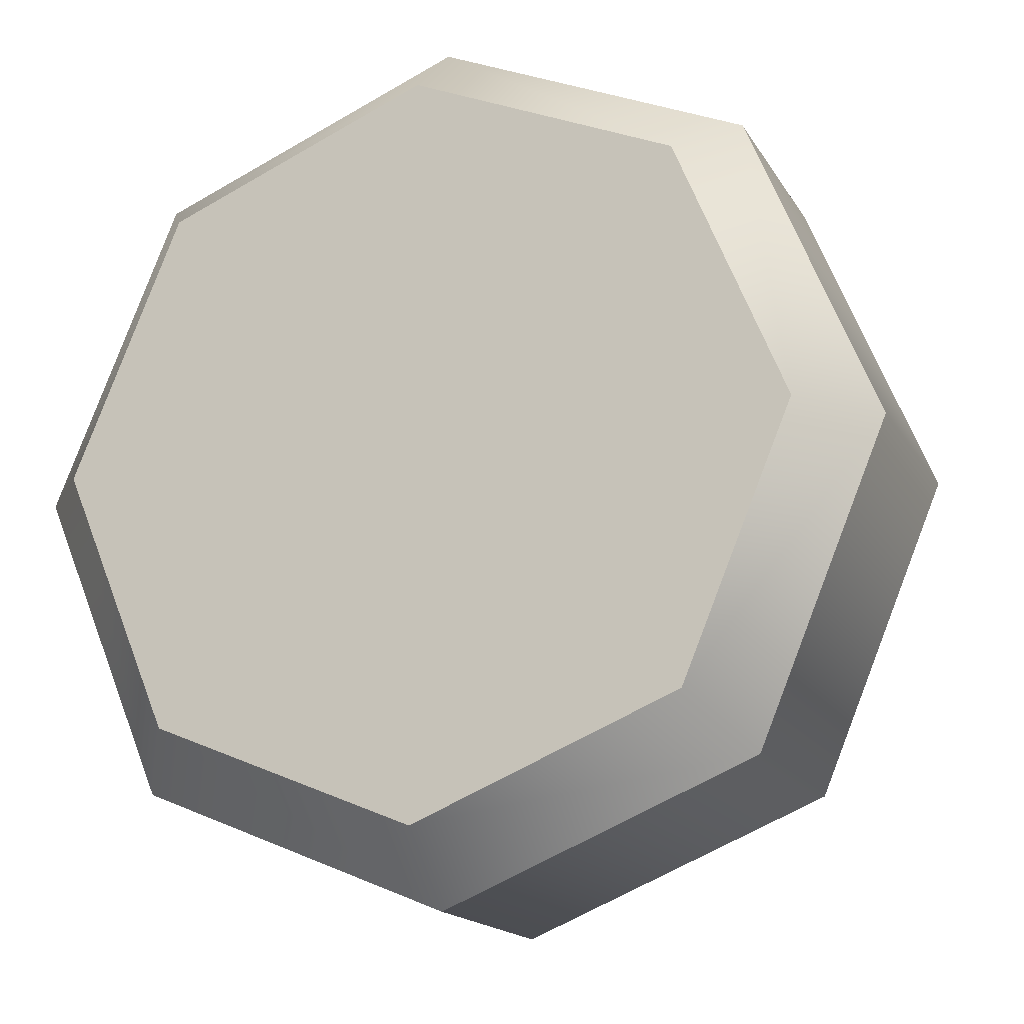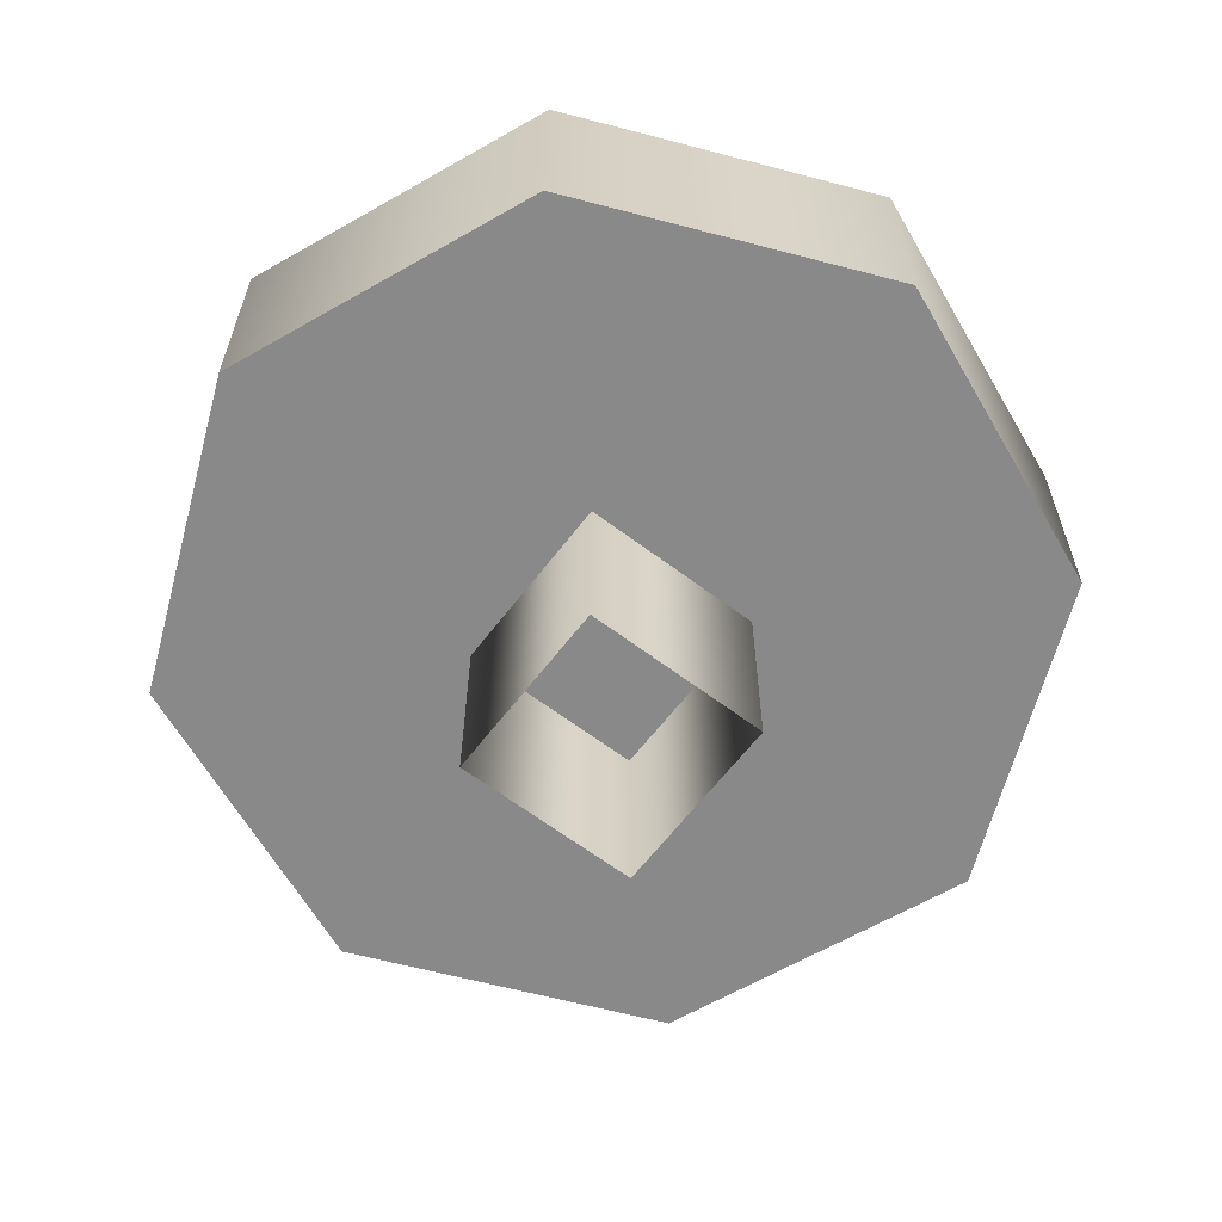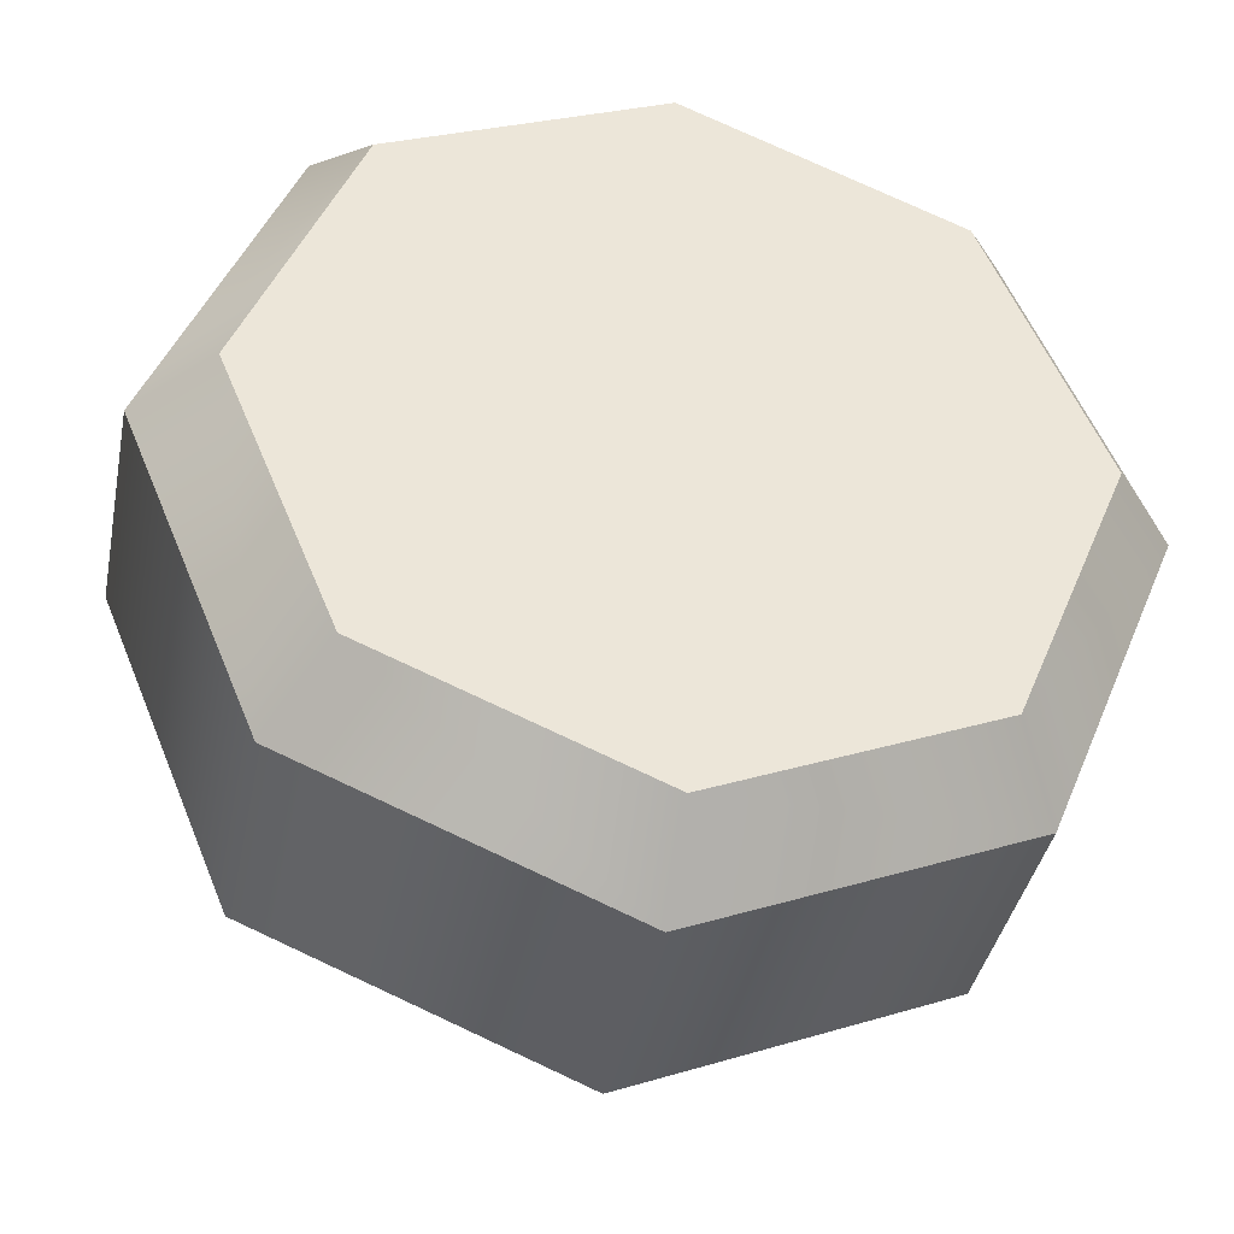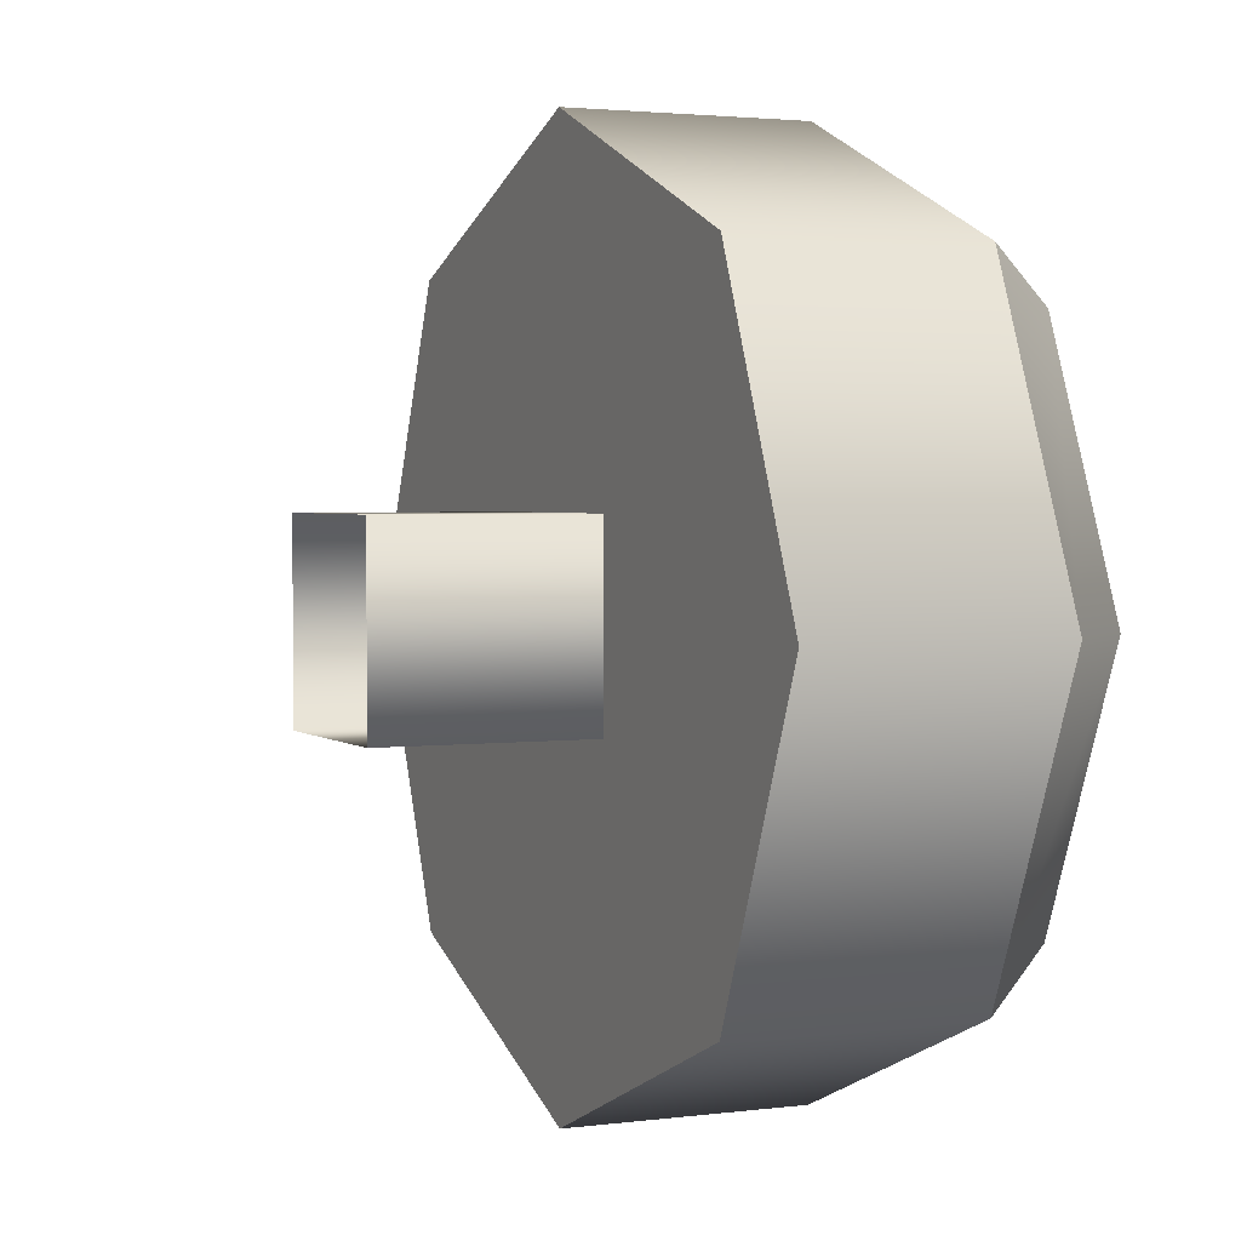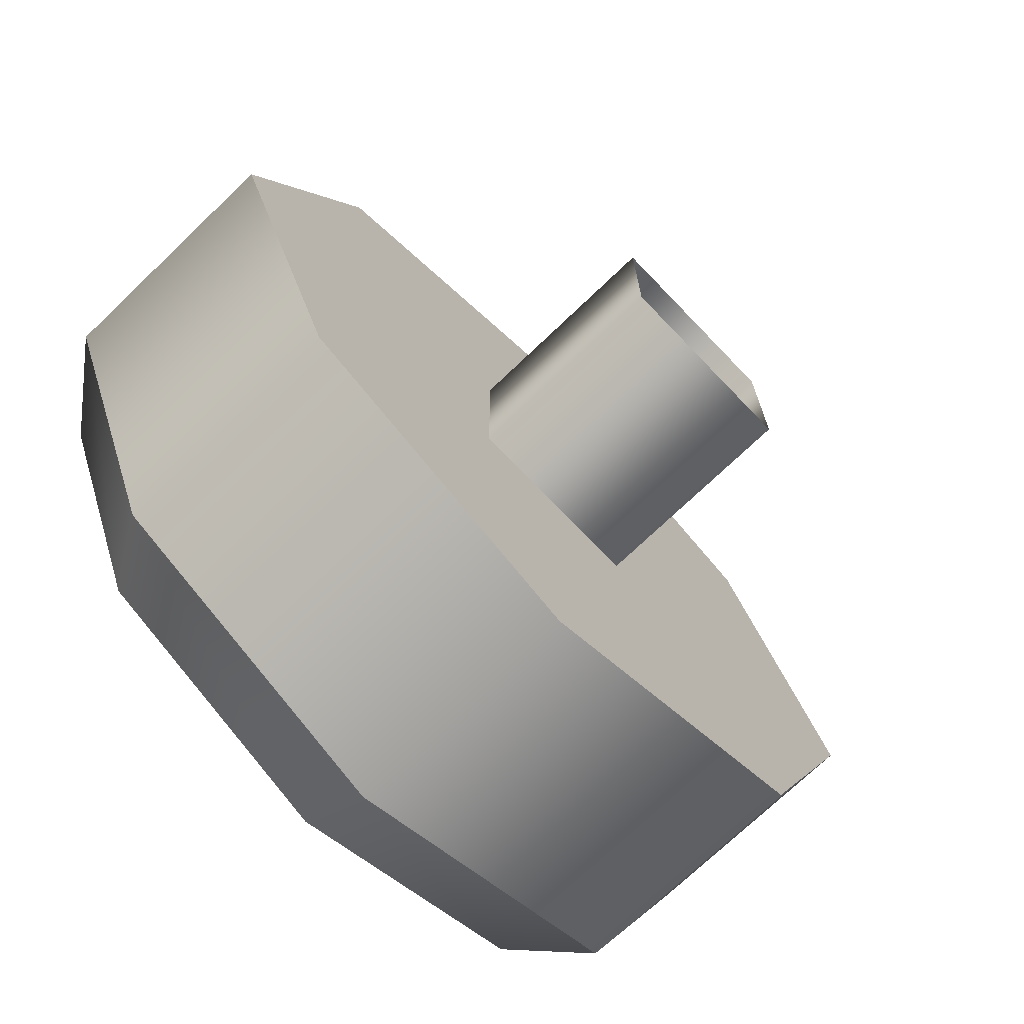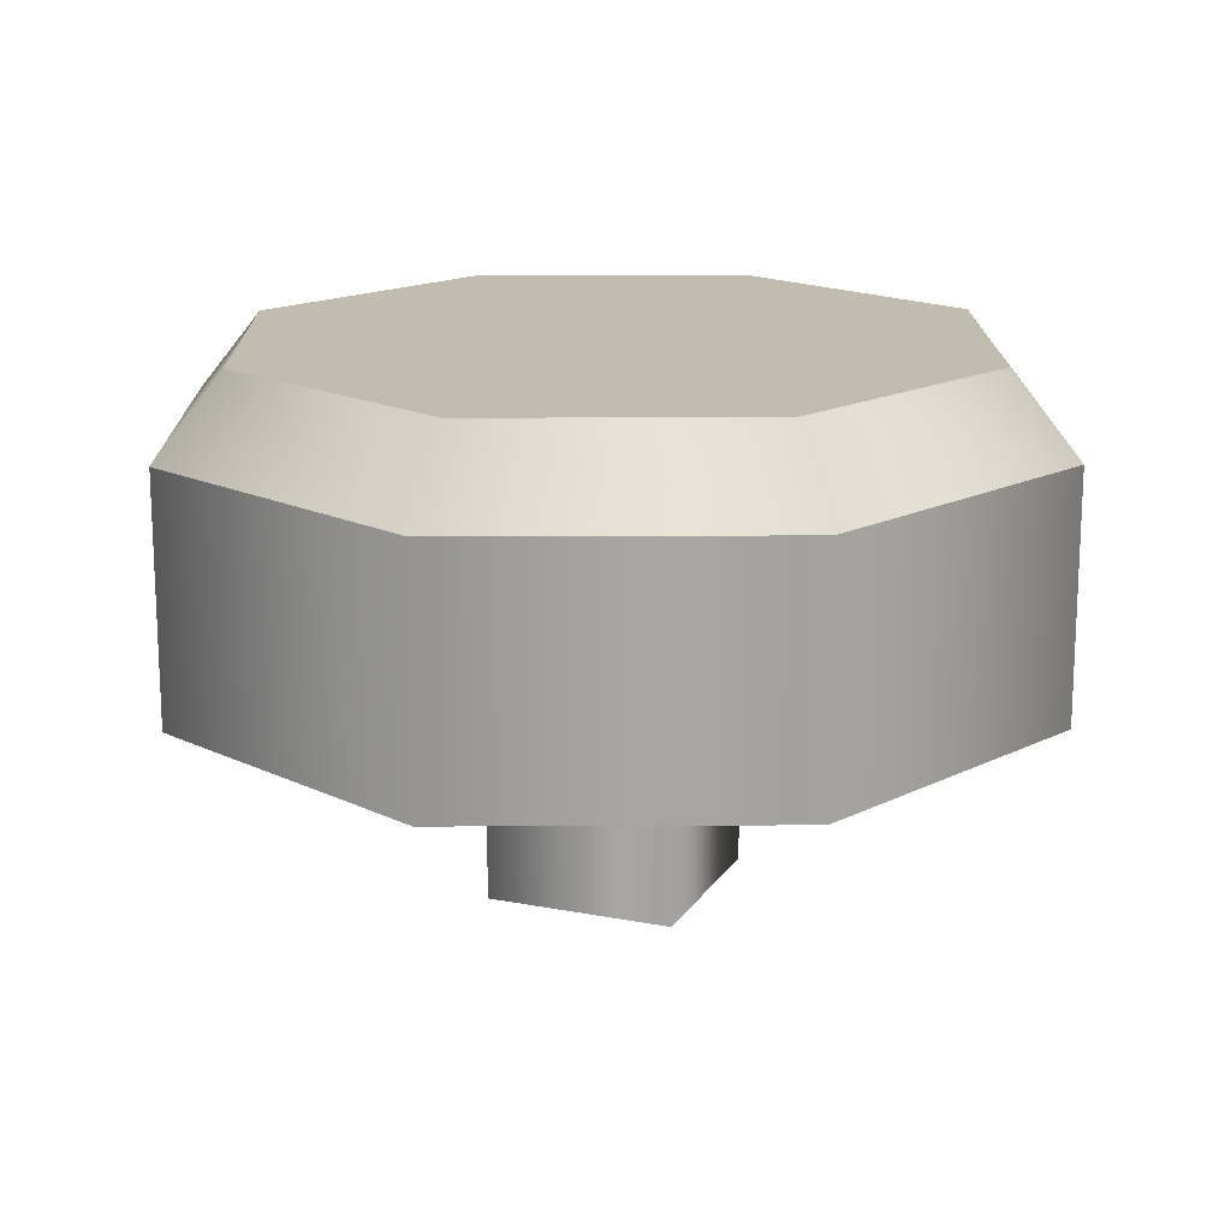
<metadata>
{"format":"obj","ext":"obj","renderer":"f3d","projection":"perspective","resolution":1024,"background":"white","views":[{"elev":-16.2,"azim":20.7,"up":"+Y"},{"elev":-63.2,"azim":-127.4,"up":"+Z"},{"elev":-38.4,"azim":-11.1,"up":"+Y"},{"elev":2.6,"azim":-114.5,"up":"+Y"},{"elev":-72.3,"azim":133.8,"up":"+Y"},{"elev":16.5,"azim":-68.1,"up":"+Z"}]}
</metadata>
<code>
v 1.77 1.77 1.189
v 0 2.503 1.189
v -1.77 1.77 1.189
v -2.503 0 1.189
v -1.77 -1.77 1.189
v 0 -2.503 1.189
v 1.77 -1.77 1.189
v 2.503 0 1.189
v 0 0 1.189
v 0 0 3.036
v 1.77 1.77 2.574
v 1.492 1.492 3.036
v 0 2.503 2.574
v 0 2.11 3.036
v -1.77 1.77 2.574
v -1.492 1.492 3.036
v -2.503 0 2.574
v -2.11 0 3.036
v -1.77 -1.77 2.574
v -1.492 -1.492 3.036
v 0 -2.503 2.574
v 0 -2.11 3.036
v 1.77 -1.77 2.574
v 1.492 -1.492 3.036
v 2.503 0 2.574
v 2.11 0 3.036
v 0.5337 0.5337 1.604
v -0.5337 0.5337 1.604
v 0.5337 -0.5337 1.604
v -0.5337 -0.5337 1.604
v 0.5337 -0.5337 0
v -0.5337 -0.5337 0
v 0.5337 0.5337 0
v -0.5337 0.5337 0
f 2 1 9
f 3 2 9
f 4 3 9
f 5 4 9
f 6 5 9
f 7 6 9
f 8 7 9
f 1 8 9
f 11 12 26 25
f 12 11 13 14
f 14 13 15 16
f 16 15 17 18
f 18 17 19 20
f 20 19 21 22
f 22 21 23 24
f 24 23 25 26
f 1 2 13 11
f 2 3 15 13
f 3 4 17 15
f 4 5 19 17
f 5 6 21 19
f 6 7 23 21
f 7 8 25 23
f 8 1 11 25
f 12 14 10
f 14 16 10
f 16 18 10
f 18 20 10
f 20 22 10
f 22 24 10
f 24 26 10
f 26 12 10
f 29 30 32 31
f 33 34 28 27
f 28 34 32 30
f 33 27 29 31

</code>
